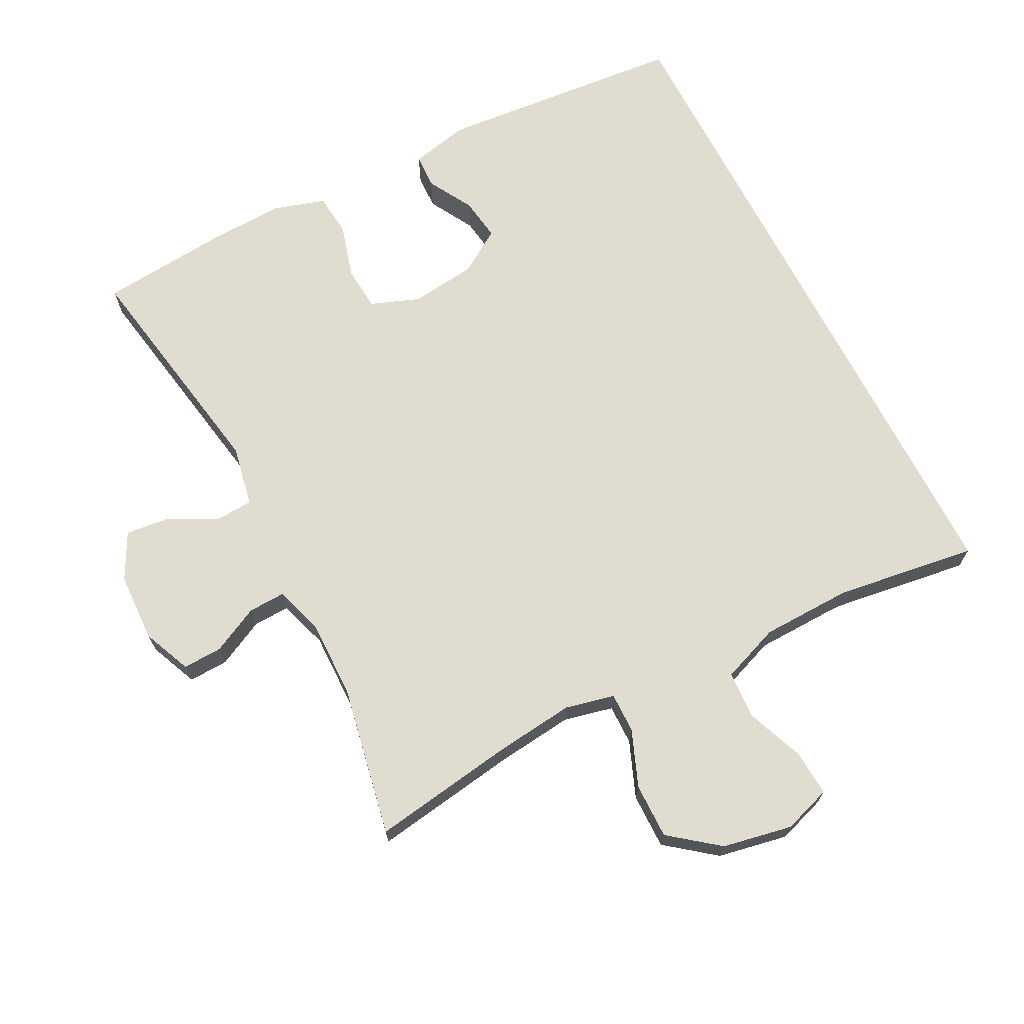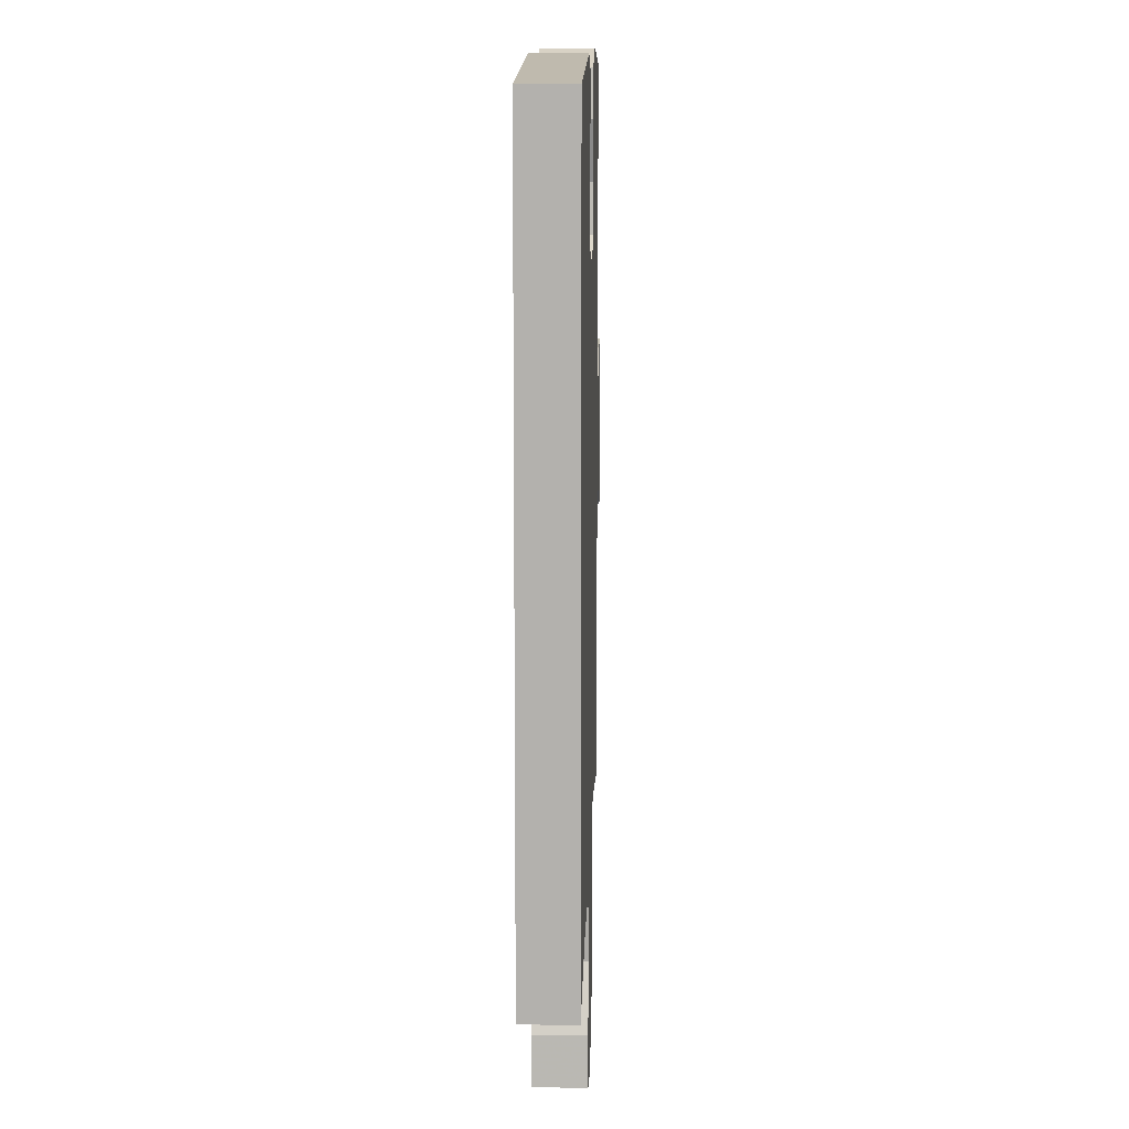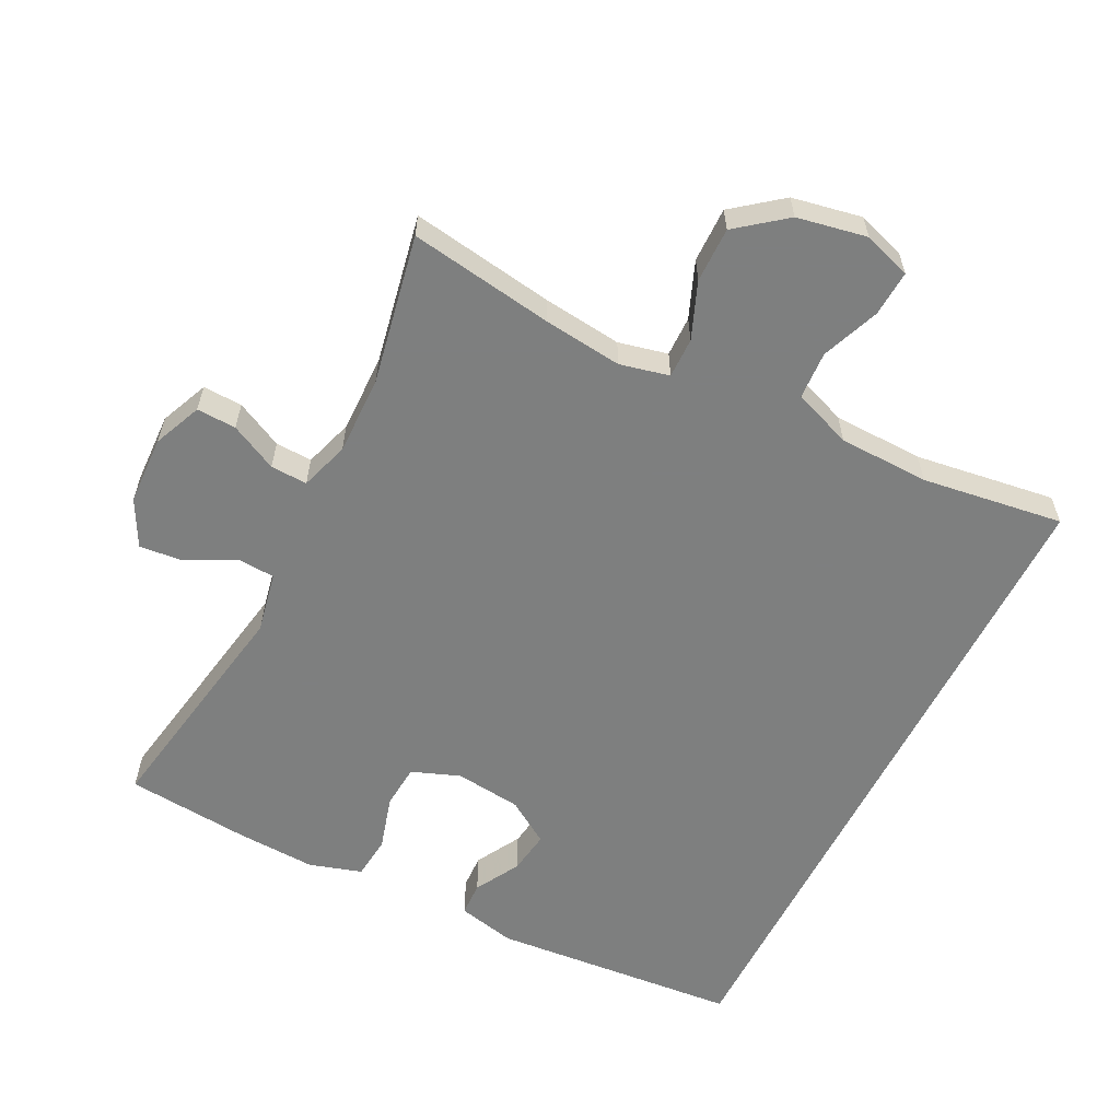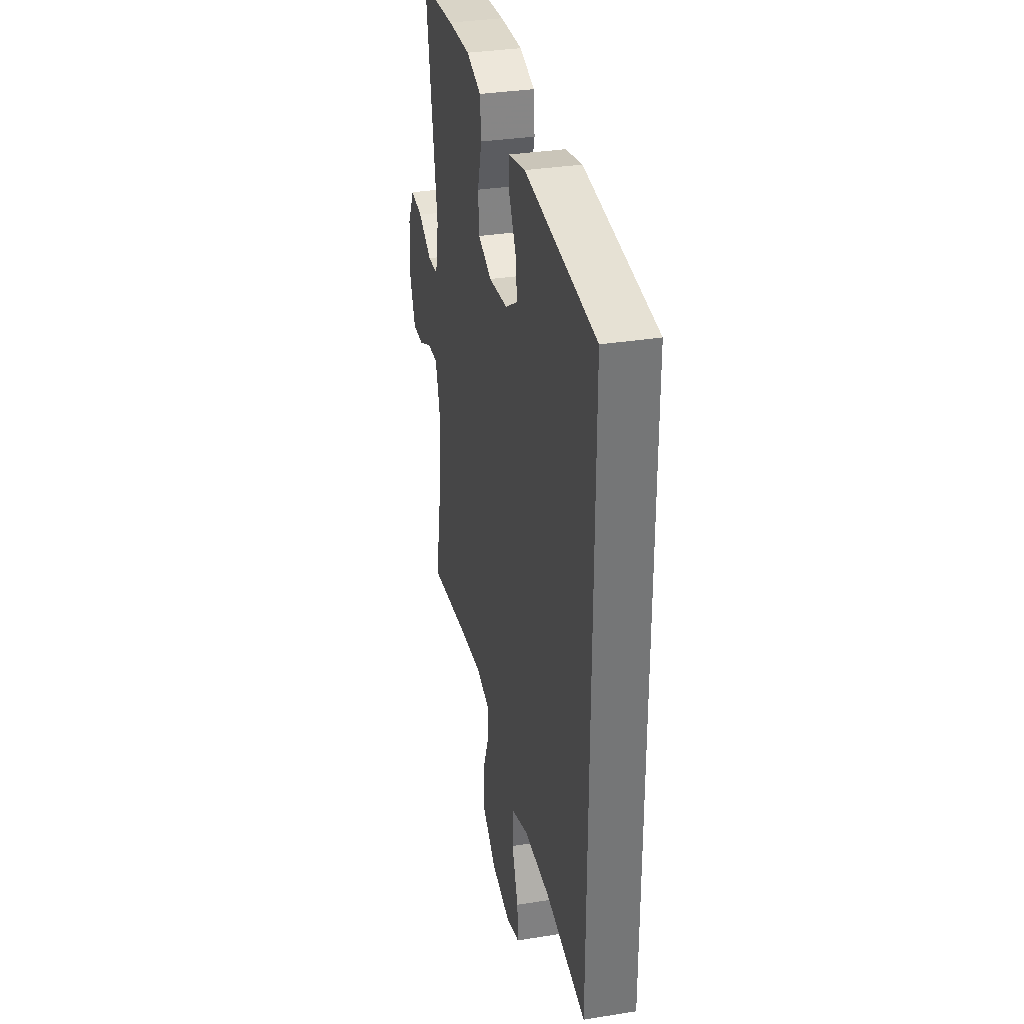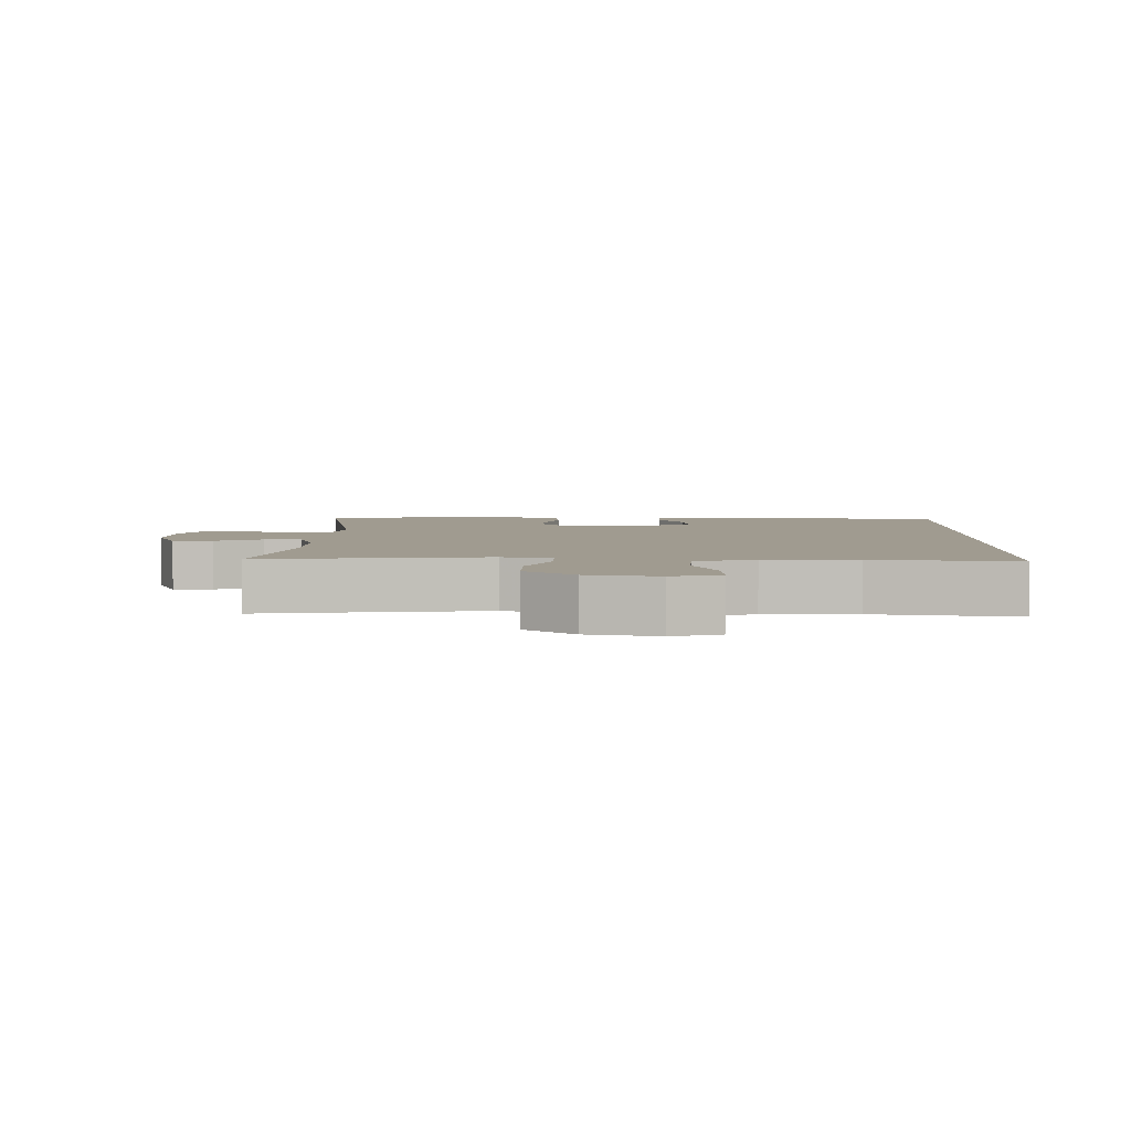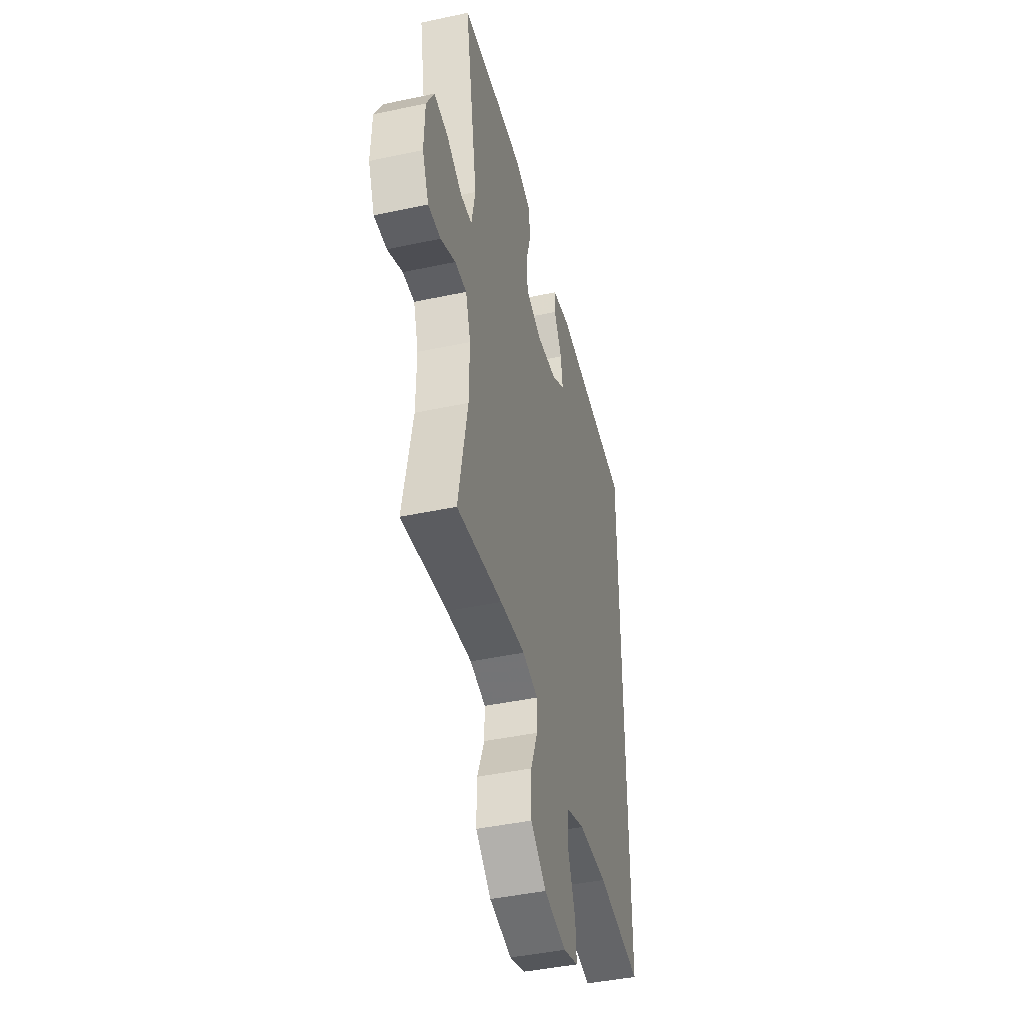
<metadata>
{"format":"obj","ext":"obj","renderer":"f3d","projection":"perspective","resolution":1024,"background":"white","views":[{"elev":69.4,"azim":152.6,"up":"+Y"},{"elev":10.5,"azim":-88.3,"up":"+Z"},{"elev":-59.6,"azim":153.1,"up":"+Y"},{"elev":33.6,"azim":-102.3,"up":"+Z"},{"elev":4.2,"azim":-178.7,"up":"+Y"},{"elev":-43.7,"azim":104.1,"up":"+Z"}]}
</metadata>
<code>
v -0.5 0.07 -0.52
v -0.5 0.07 0.48
v -0.136 0.07 0.513
v -0.051 0.07 0.494
v -0.049 0.07 0.444
v -0.086 0.07 0.378
v -0.095 0.07 0.315
v -0.031 0.07 0.274
v 0.066 0.07 0.263
v 0.137 0.07 0.29
v 0.142 0.07 0.355
v 0.119 0.07 0.434
v 0.125 0.07 0.497
v 0.202 0.07 0.521
v 0.318 0.07 0.516
v 0.5 0.07 0.5
v 0.441 0.07 0.157
v 0.459 0.07 0.068
v 0.513 0.07 0.065
v 0.585 0.07 0.102
v 0.649 0.07 0.109
v 0.685 0.07 0.041
v 0.689 0.07 -0.06
v 0.659 0.07 -0.131
v 0.601 0.07 -0.129
v 0.532 0.07 -0.095
v 0.478 0.07 -0.093
v 0.455 0.07 -0.165
v 0.457 0.07 -0.28
v 0.5 0.07 -0.5
v 0.289 0.07 -0.468
v 0.173 0.07 -0.455
v 0.101 0.07 -0.472
v 0.102 0.07 -0.531
v 0.135 0.07 -0.613
v 0.136 0.07 -0.694
v 0.065 0.07 -0.75
v -0.037 0.07 -0.77
v -0.107 0.07 -0.747
v -0.103 0.07 -0.68
v -0.07 0.07 -0.595
v -0.074 0.07 -0.525
v -0.16 0.07 -0.493
v -0.293 0.07 -0.49
v -0.5 0 -0.52
v -0.5 0 0.48
v -0.136 0 0.513
v -0.051 0 0.494
v -0.049 0 0.444
v -0.086 0 0.378
v -0.095 0 0.315
v -0.031 0 0.274
v 0.066 0 0.263
v 0.137 0 0.29
v 0.142 0 0.355
v 0.119 0 0.434
v 0.125 0 0.497
v 0.202 0 0.521
v 0.318 0 0.516
v 0.5 0 0.5
v 0.441 0 0.157
v 0.459 0 0.068
v 0.513 0 0.065
v 0.585 0 0.102
v 0.649 0 0.109
v 0.685 0 0.041
v 0.689 0 -0.06
v 0.659 0 -0.131
v 0.601 0 -0.129
v 0.532 0 -0.095
v 0.478 0 -0.093
v 0.455 0 -0.165
v 0.457 0 -0.28
v 0.5 0 -0.5
v 0.289 0 -0.468
v 0.173 0 -0.455
v 0.101 0 -0.472
v 0.102 0 -0.531
v 0.135 0 -0.613
v 0.136 0 -0.694
v 0.065 0 -0.75
v -0.037 0 -0.77
v -0.107 0 -0.747
v -0.103 0 -0.68
v -0.07 0 -0.595
v -0.074 0 -0.525
v -0.16 0 -0.493
v -0.293 0 -0.49
f 39 40 41
f 38 39 41
f 37 38 41
f 36 37 41
f 35 36 41
f 34 35 41
f 33 34 41 42
f 29 30 31
f 28 29 31 32
f 27 28 32 33
f 24 25 26
f 23 24 26
f 22 23 26
f 21 22 26
f 20 21 26
f 19 20 26
f 18 19 26 27
f 33 42 43
f 27 33 43
f 18 27 43
f 17 18 43
f 15 16 17
f 14 15 17
f 13 14 17
f 12 13 17
f 11 12 17
f 4 5 6
f 3 4 6
f 2 3 6
f 2 6 7
f 1 2 7
f 44 1 7
f 43 44 7 8
f 17 43 8 9
f 10 11 17
f 9 10 17
f 85 84 83
f 85 83 82
f 85 82 81
f 85 81 80
f 85 80 79
f 85 79 78
f 86 85 78 77
f 75 74 73
f 76 75 73 72
f 77 76 72 71
f 70 69 68
f 70 68 67
f 70 67 66
f 70 66 65
f 70 65 64
f 70 64 63
f 71 70 63 62
f 87 86 77
f 87 77 71
f 87 71 62
f 87 62 61
f 61 60 59
f 61 59 58
f 61 58 57
f 61 57 56
f 61 56 55
f 50 49 48
f 50 48 47
f 50 47 46
f 51 50 46
f 51 46 45
f 51 45 88
f 52 51 88 87
f 53 52 87 61
f 61 55 54
f 61 54 53
f 1 45 46 2
f 2 46 47 3
f 3 47 48 4
f 4 48 49 5
f 5 49 50 6
f 6 50 51 7
f 7 51 52 8
f 8 52 53 9
f 9 53 54 10
f 10 54 55 11
f 11 55 56 12
f 12 56 57 13
f 13 57 58 14
f 14 58 59 15
f 15 59 60 16
f 16 60 61 17
f 17 61 62 18
f 18 62 63 19
f 19 63 64 20
f 20 64 65 21
f 21 65 66 22
f 22 66 67 23
f 23 67 68 24
f 24 68 69 25
f 25 69 70 26
f 26 70 71 27
f 27 71 72 28
f 28 72 73 29
f 29 73 74 30
f 30 74 75 31
f 31 75 76 32
f 32 76 77 33
f 33 77 78 34
f 34 78 79 35
f 35 79 80 36
f 36 80 81 37
f 37 81 82 38
f 38 82 83 39
f 39 83 84 40
f 40 84 85 41
f 41 85 86 42
f 42 86 87 43
f 43 87 88 44
f 44 88 45 1

</code>
